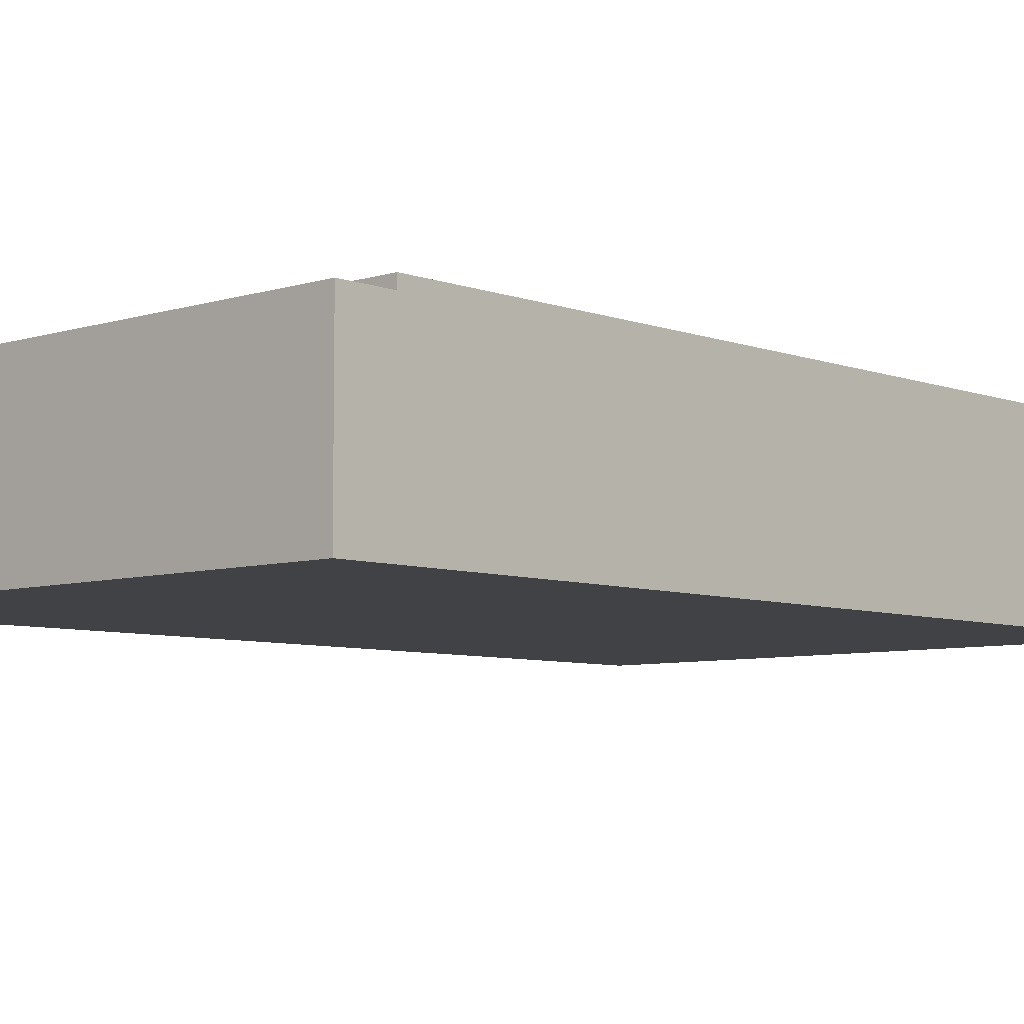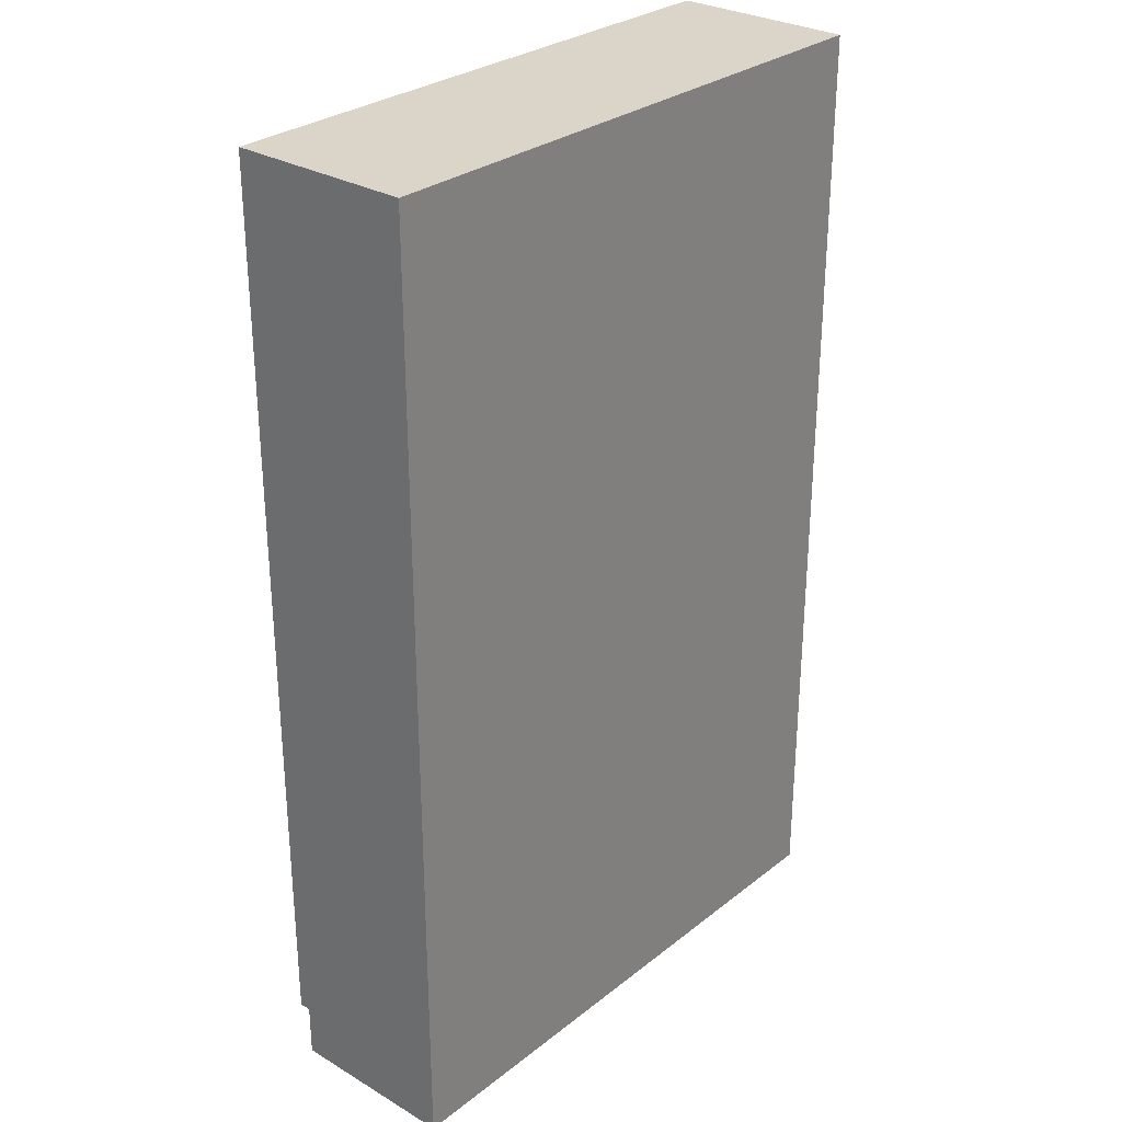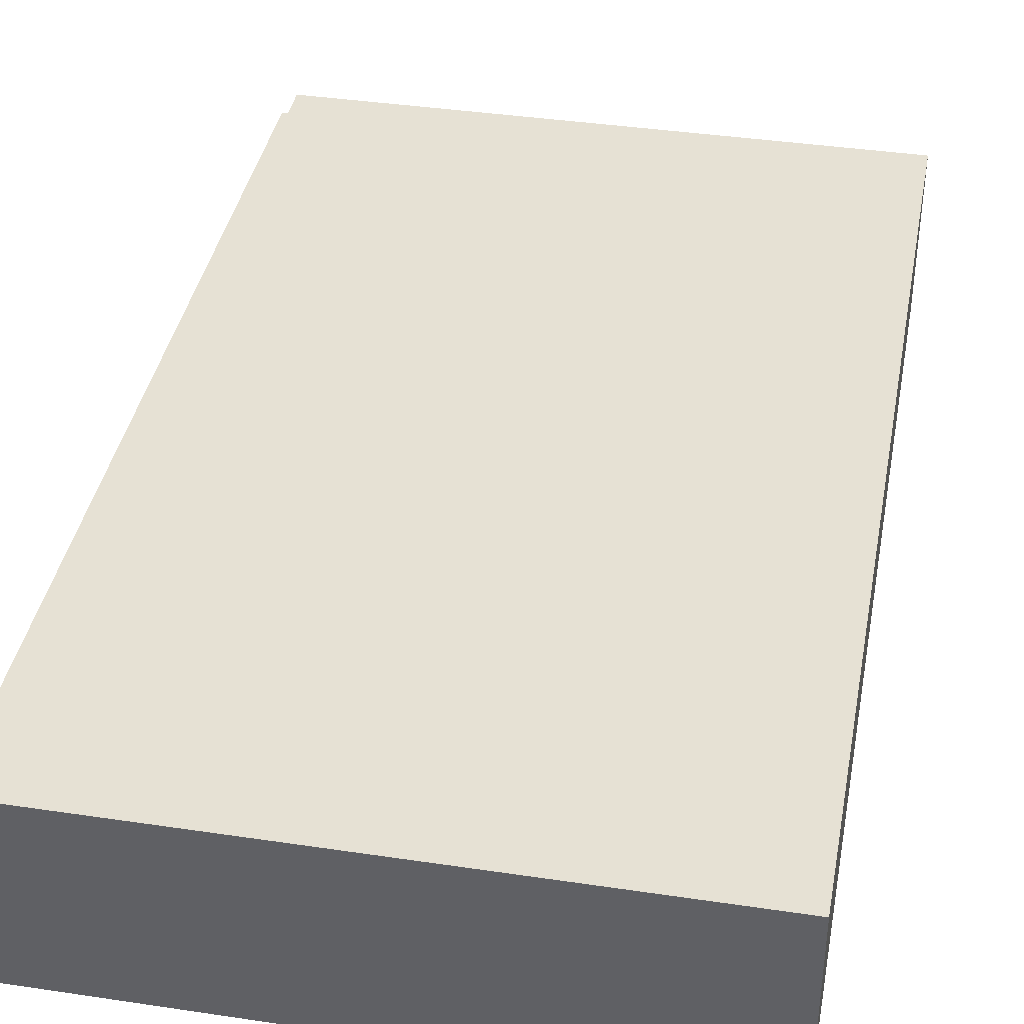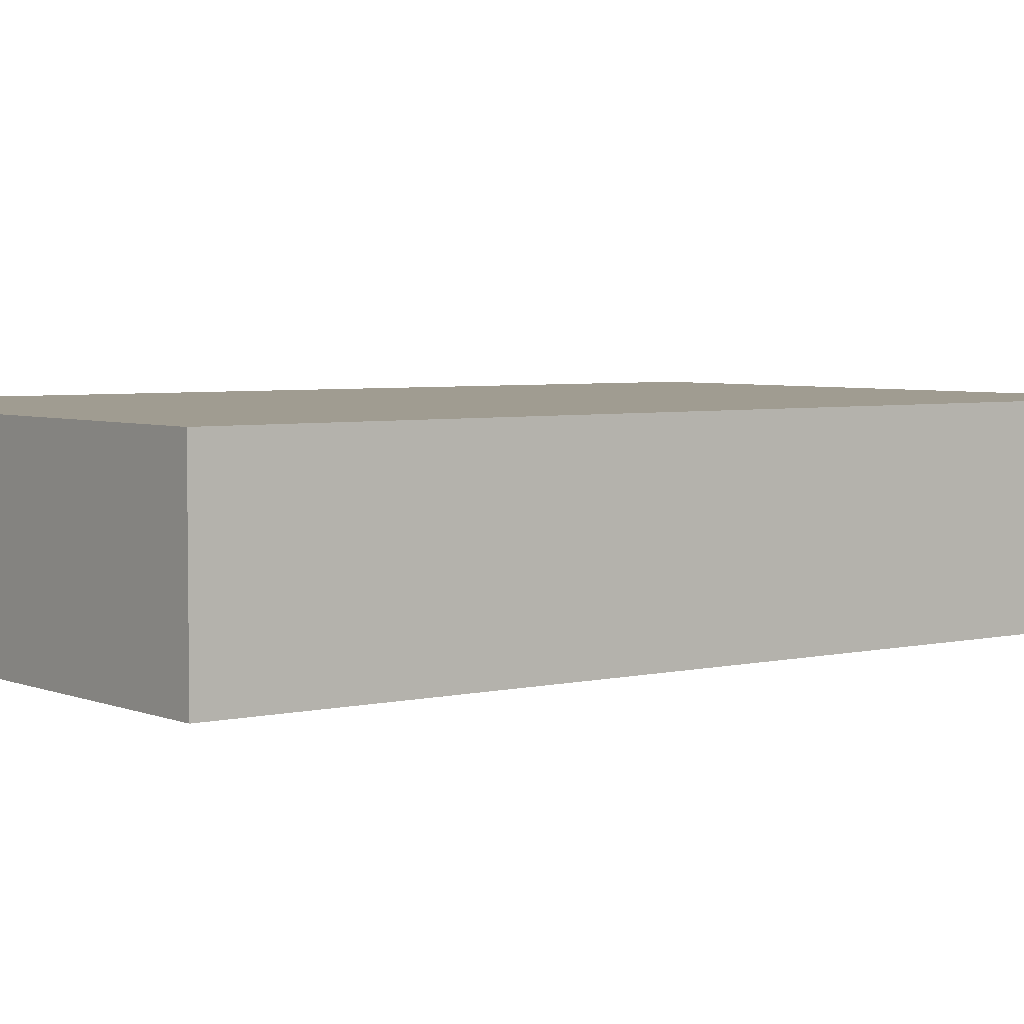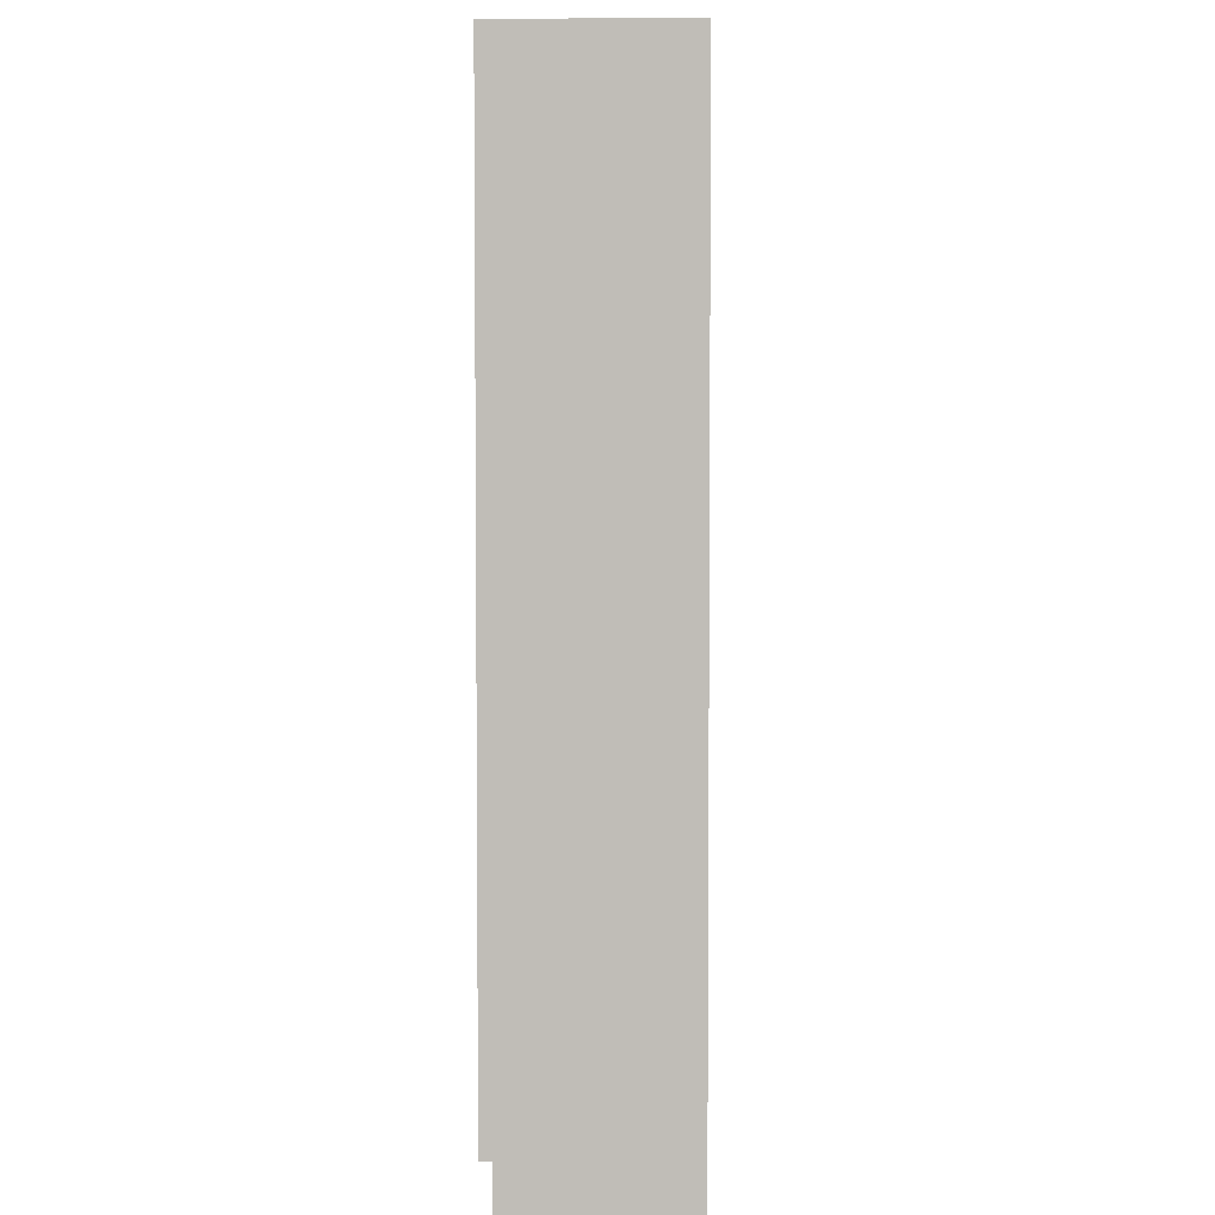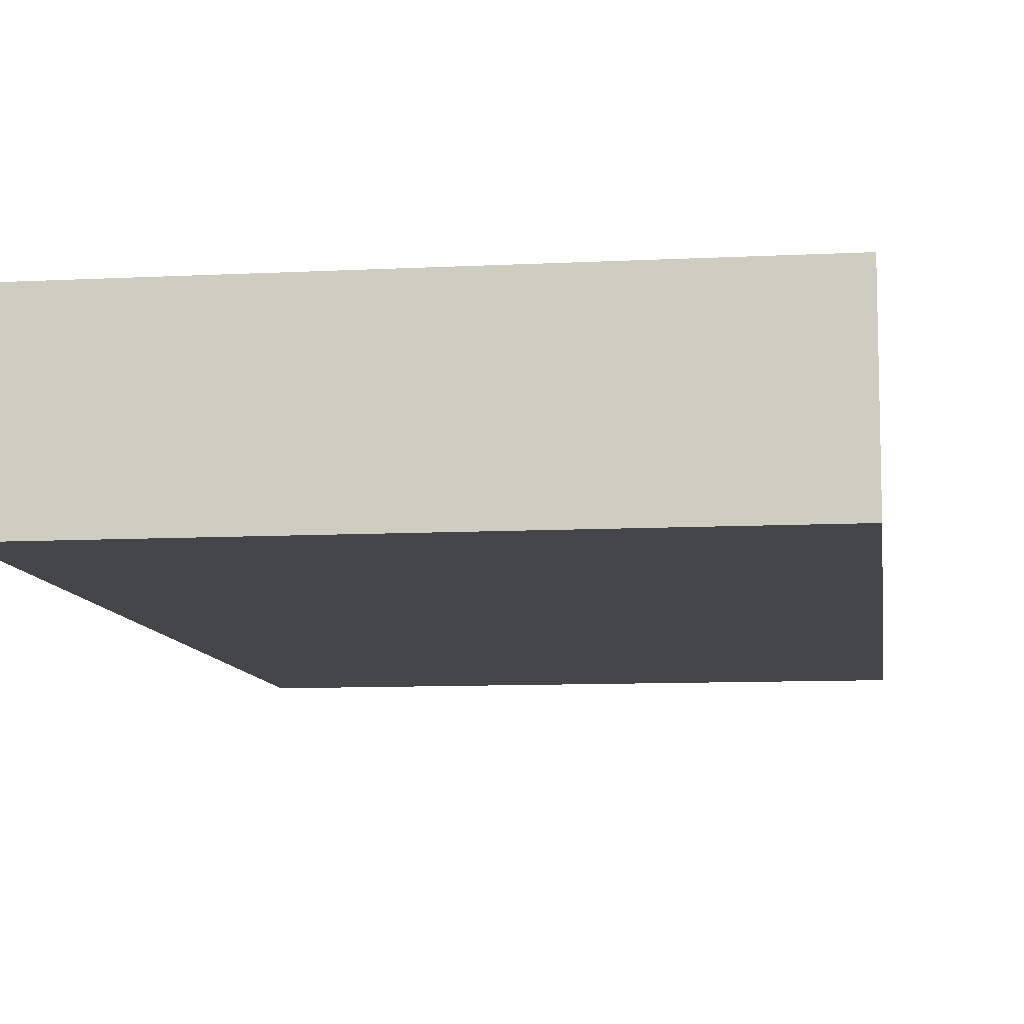
<metadata>
{"format":"obj","ext":"obj","renderer":"f3d","projection":"perspective","resolution":1024,"background":"white","views":[{"elev":-6.6,"azim":42.8,"up":"+Z"},{"elev":29.2,"azim":131.1,"up":"+Y"},{"elev":39.0,"azim":-169.4,"up":"+Z"},{"elev":4.3,"azim":-127.5,"up":"+Z"},{"elev":4.1,"azim":92.3,"up":"+Y"},{"elev":-9.4,"azim":7.7,"up":"+Z"}]}
</metadata>
<code>
o pCube1_Mesh
v -0.4928 1.5e-05 0.1341
v 0.4927 1.5e-05 0.1341
v -0.4928 1.596 0.1341
v 0.4927 1.596 0.1341
v -0.4928 1.596 -0.1533
v 0.4927 1.596 -0.1533
v -0.4928 1.5e-05 -0.1533
v 0.4927 1.5e-05 -0.1533
v -0.4928 0.08999 0.1341
v 0.4927 0.08957 0.1341
v -0.4928 0.08999 0.1533
v 0.4927 0.08957 0.1533
v 0.4927 1.596 0.1533
v -0.4928 1.596 0.1533
v 0.4927 0.09036 -0.1533
v -0.4928 0.08885 -0.1533
f 12 13 11
f 11 13 14
f 3 4 5
f 4 6 5
f 15 8 16
f 16 8 7
f 7 8 1
f 8 2 1
f 10 15 4
f 15 6 4
f 7 1 16
f 1 9 16
f 1 2 9
f 2 10 9
f 9 10 11
f 10 12 11
f 10 4 12
f 4 13 12
f 4 3 13
f 3 14 13
f 3 9 14
f 9 11 14
f 2 8 10
f 8 15 10
f 16 9 5
f 9 3 5
f 5 6 16
f 6 15 16

</code>
